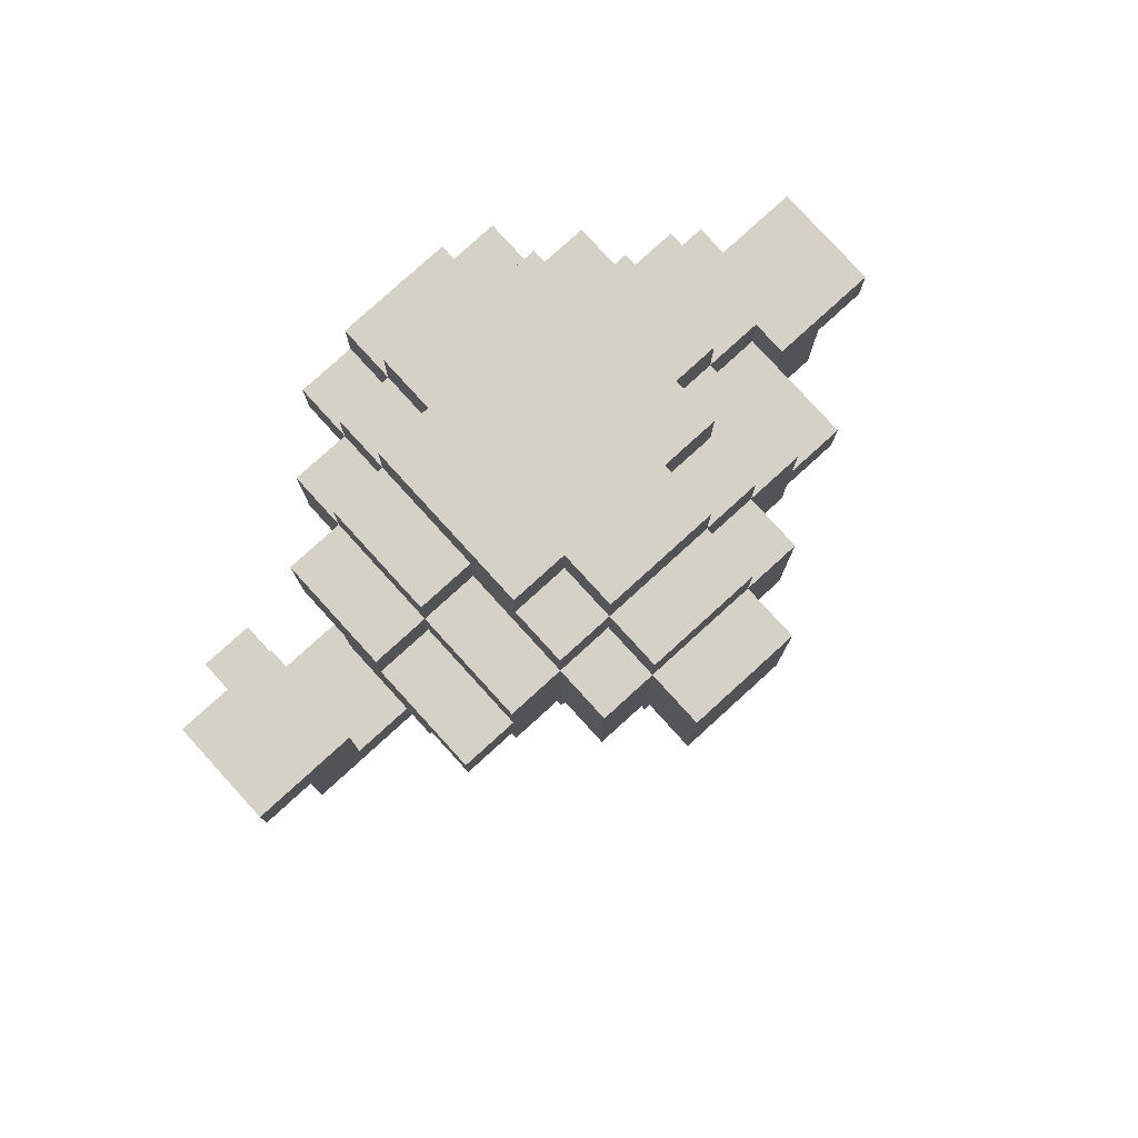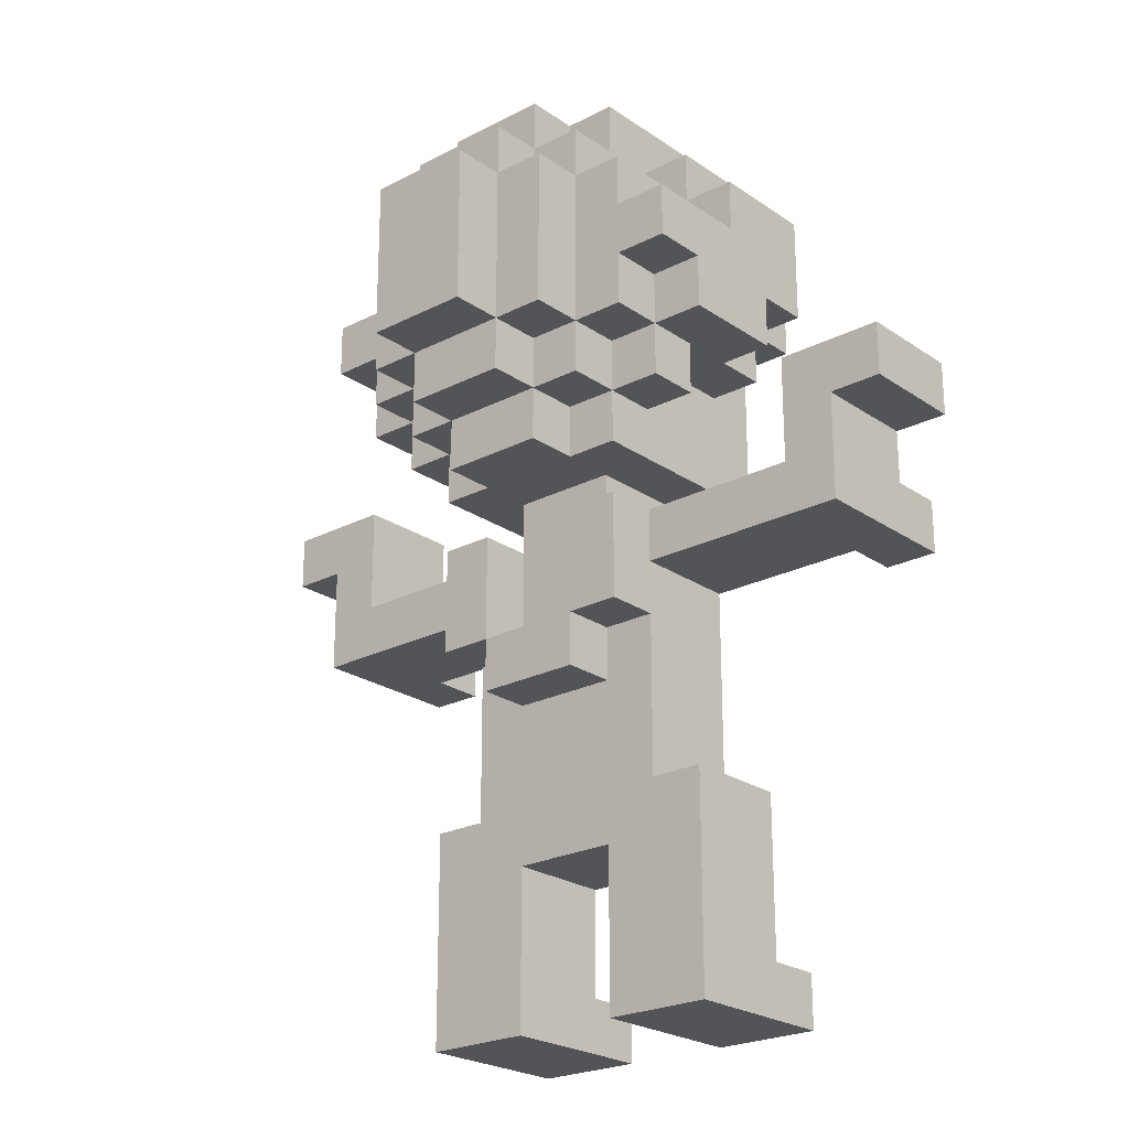
<metadata>
{"format":"obj","ext":"obj","renderer":"f3d","projection":"perspective","resolution":1024,"background":"white","views":[{"elev":79.2,"azim":137.7,"up":"+Y"},{"elev":-23.4,"azim":-139.0,"up":"+Y"}]}
</metadata>
<code>
v -7 10 2
v -7 10 -0
v -7 11 2
v -7 11 -0
v -6 8 3
v -6 8 -0
v -6 9 3
v -6 9 2
v -6 10 2
v -6 10 -0
v -4 12 1
v -4 12 -1
v -4 13 2
v -4 13 1
v -4 13 -1
v -4 13 -2
v -4 14 -0
v -4 14 -2
v -4 15 2
v -4 15 -0
v -3 0 3
v -3 0 -0
v -3 1 3
v -3 1 2
v -3 1 -0
v -3 2 2
v -3 2 -0
v -3 4 2
v -3 4 -0
v -3 11 -0
v -3 11 -1
v -3 12 2
v -3 12 1
v -3 12 -0
v -3 12 -1
v -3 12 -2
v -3 13 3
v -3 13 2
v -3 13 1
v -3 13 -1
v -3 13 -2
v -3 14 -0
v -3 14 -2
v -3 15 3
v -3 15 2
v -3 15 -0
v -3 15 -2
v -3 16 2
v -3 16 -0
v -2 4 2
v -2 4 -0
v -2 7 -0
v -2 7 -1
v -2 8 2
v -2 8 -0
v -2 9 -0
v -2 9 -1
v -2 10 3
v -2 10 -1
v -2 11 -0
v -2 11 -1
v -2 11 -2
v -2 12 3
v -2 12 2
v -2 12 -0
v -2 12 -1
v -2 12 -2
v -2 12 -3
v -2 13 3
v -2 13 2
v -2 14 4
v -2 14 3
v -2 15 4
v -2 15 3
v -2 15 2
v -2 15 -0
v -2 15 -2
v -2 15 -3
v -2 16 3
v -2 16 2
v -2 16 -0
v -2 16 -1
v -2 16 -2
v -2 17 2
v -2 17 -1
v -1 6 -0
v -1 6 -1
v -1 7 -0
v -1 7 -1
v -1 9 2
v -1 9 -0
v -1 10 2
v -1 10 -0
v -1 10 -1
v -1 10 -2
v -1 11 -1
v -1 11 -2
v -1 11 -3
v -1 12 -2
v -1 12 -3
v -1 12 -4
v -1 13 4
v -1 13 3
v -1 14 4
v -1 14 3
v -1 15 4
v -1 15 3
v -1 15 -2
v -1 15 -3
v -1 15 -4
v -1 16 4
v -1 16 3
v -1 16 2
v -1 16 -1
v -1 16 -2
v -1 16 -3
v -1 17 3
v -1 17 2
v -1 17 -1
v -1 17 -2
v 1 0 3
v 1 0 -0
v 1 1 3
v 1 1 2
v 1 1 -0
v 1 2 2
v 1 2 -0
v 1 3 2
v 1 3 -0
v 1 7 -0
v 1 7 -1
v 1 9 -0
v 1 9 -1
v 5 8 3
v 5 8 2
v 5 9 3
v 5 9 2
v 5 9 -0
v 5 11 2
v 5 11 -0
v -5 8 3
v -5 8 2
v -5 9 3
v -5 9 2
v -5 9 -0
v -5 11 2
v -5 11 -0
v -1 0 3
v -1 0 -0
v -1 1 3
v -1 1 2
v -1 1 -0
v -1 2 2
v -1 2 -0
v -1 3 2
v -1 3 -0
v -1 7 -0
v -1 7 -1
v -1 9 -0
v -1 9 -1
v 1 6 -0
v 1 6 -1
v 1 7 -0
v 1 7 -1
v 1 9 2
v 1 9 -0
v 1 10 2
v 1 10 -0
v 1 10 -1
v 1 10 -2
v 1 11 -1
v 1 11 -2
v 1 11 -3
v 1 12 -2
v 1 12 -3
v 1 12 -4
v 1 13 4
v 1 13 3
v 1 14 4
v 1 14 3
v 1 15 4
v 1 15 3
v 1 15 -2
v 1 15 -3
v 1 15 -4
v 1 16 4
v 1 16 3
v 1 16 2
v 1 16 -1
v 1 16 -2
v 1 16 -3
v 1 17 3
v 1 17 2
v 1 17 -1
v 1 17 -2
v 2 4 2
v 2 4 -0
v 2 7 -0
v 2 7 -1
v 2 8 2
v 2 8 -0
v 2 9 -0
v 2 9 -1
v 2 10 3
v 2 10 -1
v 2 11 -0
v 2 11 -1
v 2 11 -2
v 2 12 3
v 2 12 2
v 2 12 -0
v 2 12 -1
v 2 12 -2
v 2 12 -3
v 2 13 3
v 2 13 2
v 2 14 4
v 2 14 3
v 2 15 4
v 2 15 3
v 2 15 2
v 2 15 -0
v 2 15 -2
v 2 15 -3
v 2 16 3
v 2 16 2
v 2 16 -0
v 2 16 -1
v 2 16 -2
v 2 17 2
v 2 17 -1
v 3 0 3
v 3 0 -0
v 3 1 3
v 3 1 2
v 3 1 -0
v 3 2 2
v 3 2 -0
v 3 4 2
v 3 4 -0
v 3 11 -0
v 3 11 -1
v 3 12 2
v 3 12 1
v 3 12 -0
v 3 12 -1
v 3 12 -2
v 3 13 3
v 3 13 2
v 3 13 1
v 3 13 -1
v 3 13 -2
v 3 14 -0
v 3 14 -2
v 3 15 3
v 3 15 2
v 3 15 -0
v 3 15 -2
v 3 16 2
v 3 16 -0
v 4 12 1
v 4 12 -1
v 4 13 2
v 4 13 1
v 4 13 -1
v 4 13 -2
v 4 14 -0
v 4 14 -2
v 4 15 2
v 4 15 -0
v 6 8 3
v 6 8 -0
v 6 9 3
v 6 9 2
v 6 10 2
v 6 10 -0
v 7 10 2
v 7 10 -0
v 7 11 2
v 7 11 -0
v -2 14 4
v -2 15 4
v -1 13 4
v -1 14 4
v -1 15 4
v -1 16 4
v 1 13 4
v 1 14 4
v 1 15 4
v 1 16 4
v 2 14 4
v 2 15 4
v -6 8 3
v -6 9 3
v -5 8 3
v -5 9 3
v -3 0 3
v -3 1 3
v -3 13 3
v -3 15 3
v -2 10 3
v -2 12 3
v -2 13 3
v -2 14 3
v -2 15 3
v -2 16 3
v -1 0 3
v -1 1 3
v -1 10 3
v -1 11 3
v -1 12 3
v -1 13 3
v -1 14 3
v -1 15 3
v -1 16 3
v -1 17 3
v 1 0 3
v 1 1 3
v 1 10 3
v 1 11 3
v 1 12 3
v 1 13 3
v 1 14 3
v 1 15 3
v 1 16 3
v 1 17 3
v 2 10 3
v 2 12 3
v 2 13 3
v 2 14 3
v 2 15 3
v 2 16 3
v 3 0 3
v 3 1 3
v 3 13 3
v 3 15 3
v 5 8 3
v 5 9 3
v 6 8 3
v 6 9 3
v -7 10 2
v -7 11 2
v -6 9 2
v -6 10 2
v -5 8 2
v -5 9 2
v -5 11 2
v -4 8 2
v -4 9 2
v -4 13 2
v -4 15 2
v -3 1 2
v -3 2 2
v -3 4 2
v -3 12 2
v -3 13 2
v -3 15 2
v -3 16 2
v -2 4 2
v -2 8 2
v -2 12 2
v -2 13 2
v -2 15 2
v -2 16 2
v -2 17 2
v -1 1 2
v -1 2 2
v -1 3 2
v -1 8 2
v -1 9 2
v -1 10 2
v -1 16 2
v -1 17 2
v 1 1 2
v 1 2 2
v 1 3 2
v 1 8 2
v 1 9 2
v 1 10 2
v 1 16 2
v 1 17 2
v 2 4 2
v 2 8 2
v 2 12 2
v 2 13 2
v 2 15 2
v 2 16 2
v 2 17 2
v 3 1 2
v 3 2 2
v 3 4 2
v 3 12 2
v 3 13 2
v 3 15 2
v 3 16 2
v 4 8 2
v 4 9 2
v 4 13 2
v 4 15 2
v 5 8 2
v 5 9 2
v 5 11 2
v 6 9 2
v 6 10 2
v 7 10 2
v 7 11 2
v -4 12 1
v -4 13 1
v -3 12 1
v -3 13 1
v 3 12 1
v 3 13 1
v 4 12 1
v 4 13 1
v -3 11 -0
v -3 12 -0
v -2 11 -0
v -2 12 -0
v 2 11 -0
v 2 12 -0
v 3 11 -0
v 3 12 -0
v -7 10 -0
v -7 11 -0
v -6 8 -0
v -6 10 -0
v -5 9 -0
v -5 11 -0
v -4 8 -0
v -4 9 -0
v -4 14 -0
v -4 15 -0
v -3 0 -0
v -3 1 -0
v -3 2 -0
v -3 4 -0
v -3 14 -0
v -3 15 -0
v -3 16 -0
v -2 4 -0
v -2 7 -0
v -2 8 -0
v -2 9 -0
v -2 15 -0
v -2 16 -0
v -1 0 -0
v -1 1 -0
v -1 2 -0
v -1 3 -0
v -1 6 -0
v -1 7 -0
v -1 9 -0
v -1 10 -0
v 1 0 -0
v 1 1 -0
v 1 2 -0
v 1 3 -0
v 1 6 -0
v 1 7 -0
v 1 9 -0
v 1 10 -0
v 2 4 -0
v 2 7 -0
v 2 8 -0
v 2 9 -0
v 2 15 -0
v 2 16 -0
v 3 0 -0
v 3 1 -0
v 3 2 -0
v 3 4 -0
v 3 14 -0
v 3 15 -0
v 3 16 -0
v 4 8 -0
v 4 9 -0
v 4 14 -0
v 4 15 -0
v 5 9 -0
v 5 11 -0
v 6 8 -0
v 6 10 -0
v 7 10 -0
v 7 11 -0
v -4 12 -1
v -4 13 -1
v -3 11 -1
v -3 12 -1
v -3 13 -1
v -2 7 -1
v -2 9 -1
v -2 10 -1
v -2 11 -1
v -2 12 -1
v -2 16 -1
v -2 17 -1
v -1 6 -1
v -1 7 -1
v -1 9 -1
v -1 10 -1
v -1 11 -1
v -1 16 -1
v -1 17 -1
v 1 6 -1
v 1 7 -1
v 1 9 -1
v 1 10 -1
v 1 11 -1
v 1 16 -1
v 1 17 -1
v 2 7 -1
v 2 9 -1
v 2 10 -1
v 2 11 -1
v 2 12 -1
v 2 16 -1
v 2 17 -1
v 3 11 -1
v 3 12 -1
v 3 13 -1
v 4 12 -1
v 4 13 -1
v -4 13 -2
v -4 14 -2
v -3 12 -2
v -3 13 -2
v -3 14 -2
v -3 15 -2
v -2 11 -2
v -2 12 -2
v -2 15 -2
v -2 16 -2
v -1 10 -2
v -1 11 -2
v -1 12 -2
v -1 15 -2
v -1 16 -2
v -1 17 -2
v 1 10 -2
v 1 11 -2
v 1 12 -2
v 1 15 -2
v 1 16 -2
v 1 17 -2
v 2 11 -2
v 2 12 -2
v 2 15 -2
v 2 16 -2
v 3 12 -2
v 3 13 -2
v 3 14 -2
v 3 15 -2
v 4 13 -2
v 4 14 -2
v -2 12 -3
v -2 15 -3
v -1 11 -3
v -1 12 -3
v -1 15 -3
v -1 16 -3
v 1 11 -3
v 1 12 -3
v 1 15 -3
v 1 16 -3
v 2 12 -3
v 2 15 -3
v -1 12 -4
v -1 15 -4
v 1 12 -4
v 1 15 -4
v -3 0 3
v -1 0 3
v 1 0 3
v 3 0 3
v -3 0 -0
v -1 0 -0
v 1 0 -0
v 3 0 -0
v -1 3 2
v 1 3 2
v -1 3 -0
v 1 3 -0
v -1 6 -0
v 1 6 -0
v -1 6 -1
v 1 6 -1
v -2 7 -0
v -1 7 -0
v 1 7 -0
v 2 7 -0
v -2 7 -1
v -1 7 -1
v 1 7 -1
v 2 7 -1
v -6 8 3
v -5 8 3
v 5 8 3
v 6 8 3
v -5 8 2
v -4 8 2
v -2 8 2
v 2 8 2
v 4 8 2
v 5 8 2
v -6 8 -0
v -4 8 -0
v -2 8 -0
v 2 8 -0
v 4 8 -0
v 6 8 -0
v -2 10 3
v -1 10 3
v 1 10 3
v 2 10 3
v -7 10 2
v -6 10 2
v -1 10 2
v 1 10 2
v 6 10 2
v 7 10 2
v -7 10 -0
v -6 10 -0
v -1 10 -0
v 1 10 -0
v 6 10 -0
v 7 10 -0
v -2 10 -1
v -1 10 -1
v 1 10 -1
v 2 10 -1
v -1 10 -2
v 1 10 -2
v -3 11 -0
v -2 11 -0
v 2 11 -0
v 3 11 -0
v -3 11 -1
v -2 11 -1
v -1 11 -1
v 1 11 -1
v 2 11 -1
v 3 11 -1
v -2 11 -2
v -1 11 -2
v 1 11 -2
v 2 11 -2
v -1 11 -3
v 1 11 -3
v -3 12 2
v -2 12 2
v 2 12 2
v 3 12 2
v -4 12 1
v -3 12 1
v 3 12 1
v 4 12 1
v -3 12 -0
v -2 12 -0
v 2 12 -0
v 3 12 -0
v -4 12 -1
v -3 12 -1
v -2 12 -1
v 2 12 -1
v 3 12 -1
v 4 12 -1
v -3 12 -2
v -2 12 -2
v -1 12 -2
v 1 12 -2
v 2 12 -2
v 3 12 -2
v -2 12 -3
v -1 12 -3
v 1 12 -3
v 2 12 -3
v -1 12 -4
v 1 12 -4
v -1 13 4
v 1 13 4
v -3 13 3
v -2 13 3
v -1 13 3
v 1 13 3
v 2 13 3
v 3 13 3
v -4 13 2
v -3 13 2
v -2 13 2
v 2 13 2
v 3 13 2
v 4 13 2
v -4 13 1
v -3 13 1
v 3 13 1
v 4 13 1
v -4 13 -1
v -3 13 -1
v 3 13 -1
v 4 13 -1
v -4 13 -2
v -3 13 -2
v 3 13 -2
v 4 13 -2
v -2 14 4
v -1 14 4
v 1 14 4
v 2 14 4
v -2 14 3
v -1 14 3
v 1 14 3
v 2 14 3
v -3 1 3
v -1 1 3
v 1 1 3
v 3 1 3
v -3 1 2
v -1 1 2
v 1 1 2
v 3 1 2
v -3 4 2
v -2 4 2
v 2 4 2
v 3 4 2
v -3 4 -0
v -2 4 -0
v 2 4 -0
v 3 4 -0
v -1 7 -0
v 1 7 -0
v -1 7 -1
v 1 7 -1
v -6 9 3
v -5 9 3
v 5 9 3
v 6 9 3
v -6 9 2
v -5 9 2
v -4 9 2
v -1 9 2
v 1 9 2
v 4 9 2
v 5 9 2
v 6 9 2
v -5 9 -0
v -4 9 -0
v -2 9 -0
v -1 9 -0
v 1 9 -0
v 2 9 -0
v 4 9 -0
v 5 9 -0
v -2 9 -1
v -1 9 -1
v 1 9 -1
v 2 9 -1
v -7 11 2
v -5 11 2
v 5 11 2
v 7 11 2
v -7 11 -0
v -5 11 -0
v 5 11 -0
v 7 11 -0
v -4 14 -0
v -3 14 -0
v 3 14 -0
v 4 14 -0
v -4 14 -2
v -3 14 -2
v 3 14 -2
v 4 14 -2
v -2 15 4
v -1 15 4
v 1 15 4
v 2 15 4
v -3 15 3
v -2 15 3
v -1 15 3
v 1 15 3
v 2 15 3
v 3 15 3
v -4 15 2
v -3 15 2
v -2 15 2
v 2 15 2
v 3 15 2
v 4 15 2
v -4 15 -0
v -3 15 -0
v -2 15 -0
v 2 15 -0
v 3 15 -0
v 4 15 -0
v -3 15 -2
v -2 15 -2
v -1 15 -2
v 1 15 -2
v 2 15 -2
v 3 15 -2
v -2 15 -3
v -1 15 -3
v 1 15 -3
v 2 15 -3
v -1 15 -4
v 1 15 -4
v -1 16 4
v 1 16 4
v -2 16 3
v -1 16 3
v 1 16 3
v 2 16 3
v -3 16 2
v -2 16 2
v -1 16 2
v 1 16 2
v 2 16 2
v 3 16 2
v -3 16 -0
v -2 16 -0
v 2 16 -0
v 3 16 -0
v -2 16 -1
v -1 16 -1
v 1 16 -1
v 2 16 -1
v -2 16 -2
v -1 16 -2
v 1 16 -2
v 2 16 -2
v -1 16 -3
v 1 16 -3
v -1 17 3
v 1 17 3
v -2 17 2
v -1 17 2
v 1 17 2
v 2 17 2
v -2 17 -1
v -1 17 -1
v 1 17 -1
v 2 17 -1
v -1 17 -2
v 1 17 -2
f 3 2 1
f 4 2 3
f 7 6 5
f 8 6 7
f 9 6 8
f 10 6 9
f 14 12 11
f 15 12 14
f 17 14 13
f 17 16 15
f 17 15 14
f 18 16 17
f 19 17 13
f 20 17 19
f 23 22 21
f 24 22 23
f 25 22 24
f 26 25 24
f 27 25 26
f 28 27 26
f 29 27 28
f 34 31 30
f 35 31 34
f 38 33 32
f 39 33 38
f 40 36 35
f 41 36 40
f 44 38 37
f 45 38 44
f 46 43 42
f 47 43 46
f 48 46 45
f 49 46 48
f 52 51 50
f 54 52 50
f 54 53 52
f 55 53 54
f 56 53 55
f 57 53 56
f 60 59 58
f 61 59 60
f 63 60 58
f 64 60 63
f 65 60 64
f 66 62 61
f 67 62 66
f 69 64 63
f 70 64 69
f 73 72 71
f 74 72 73
f 77 68 67
f 78 68 77
f 79 75 74
f 80 75 79
f 81 77 76
f 82 77 81
f 83 77 82
f 84 81 80
f 84 82 81
f 85 82 84
f 88 87 86
f 89 87 88
f 92 91 90
f 93 91 92
f 96 95 94
f 97 95 96
f 99 98 97
f 100 98 99
f 104 103 102
f 105 103 104
f 109 101 100
f 110 101 109
f 111 107 106
f 112 107 111
f 115 109 108
f 116 109 115
f 117 113 112
f 118 113 117
f 119 115 114
f 120 115 119
f 123 122 121
f 124 122 123
f 125 122 124
f 126 125 124
f 127 125 126
f 128 127 126
f 129 127 128
f 132 131 130
f 133 131 132
f 136 135 134
f 137 135 136
f 139 138 137
f 140 138 139
f 141 142 143
f 143 142 144
f 144 145 146
f 146 145 147
f 148 149 150
f 150 149 151
f 151 149 152
f 151 152 153
f 153 152 154
f 153 154 155
f 155 154 156
f 157 158 159
f 159 158 160
f 161 162 163
f 163 162 164
f 165 166 167
f 167 166 168
f 169 170 171
f 171 170 172
f 172 173 174
f 174 173 175
f 177 178 179
f 179 178 180
f 175 176 184
f 184 176 185
f 181 182 186
f 186 182 187
f 183 184 190
f 190 184 191
f 187 188 192
f 192 188 193
f 189 190 194
f 194 190 195
f 196 197 198
f 196 198 200
f 198 199 200
f 200 199 201
f 201 199 202
f 202 199 203
f 204 205 206
f 206 205 207
f 204 206 209
f 209 206 210
f 210 206 211
f 207 208 212
f 212 208 213
f 209 210 215
f 215 210 216
f 217 218 219
f 219 218 220
f 213 214 223
f 223 214 224
f 220 221 225
f 225 221 226
f 222 223 227
f 227 223 228
f 228 223 229
f 226 227 230
f 227 228 230
f 230 228 231
f 232 233 234
f 234 233 235
f 235 233 236
f 235 236 237
f 237 236 238
f 237 238 239
f 239 238 240
f 241 242 245
f 245 242 246
f 243 244 249
f 249 244 250
f 246 247 251
f 251 247 252
f 248 249 255
f 255 249 256
f 253 254 257
f 257 254 258
f 256 257 259
f 259 257 260
f 261 262 264
f 264 262 265
f 263 264 267
f 265 266 267
f 264 265 267
f 267 266 268
f 263 267 269
f 269 267 270
f 271 272 273
f 273 272 274
f 274 272 275
f 275 272 276
f 277 278 279
f 279 278 280
f 284 282 281
f 285 282 284
f 287 284 283
f 287 286 285
f 287 285 284
f 288 286 287
f 289 286 288
f 290 286 289
f 291 289 288
f 292 289 291
f 295 294 293
f 296 294 295
f 303 300 299
f 304 300 303
f 305 300 304
f 307 298 297
f 308 298 307
f 309 302 301
f 310 302 309
f 311 303 302
f 311 302 310
f 312 304 303
f 312 303 311
f 313 304 312
f 314 306 305
f 315 306 314
f 319 310 309
f 320 311 310
f 320 310 319
f 320 312 311
f 321 312 320
f 322 312 321
f 325 316 315
f 326 316 325
f 327 320 319
f 327 321 320
f 328 322 321
f 328 321 327
f 329 323 322
f 329 322 328
f 330 323 329
f 331 325 324
f 332 325 331
f 333 318 317
f 334 318 333
f 335 331 330
f 335 330 329
f 336 331 335
f 339 338 337
f 340 338 339
f 344 342 341
f 346 344 343
f 347 342 344
f 347 344 346
f 348 346 345
f 349 346 348
f 356 351 350
f 357 351 356
f 359 354 353
f 360 349 348
f 361 356 355
f 362 356 361
f 363 358 357
f 364 358 363
f 366 353 352
f 367 359 353
f 367 353 366
f 368 359 367
f 369 360 359
f 369 349 360
f 370 349 369
f 372 365 364
f 373 365 372
f 376 359 368
f 377 369 359
f 377 370 369
f 378 371 370
f 378 370 377
f 379 371 378
f 382 377 359
f 382 376 375
f 382 378 377
f 382 359 376
f 383 378 382
f 387 381 380
f 388 381 387
f 389 375 374
f 390 382 375
f 390 375 389
f 391 382 390
f 392 385 384
f 393 385 392
f 394 387 386
f 395 387 394
f 396 378 383
f 397 378 396
f 398 394 393
f 399 394 398
f 400 397 396
f 401 397 400
f 403 402 401
f 404 402 403
f 405 402 404
f 406 402 405
f 409 408 407
f 410 408 409
f 413 412 411
f 414 412 413
f 417 416 415
f 418 416 417
f 421 420 419
f 422 420 421
f 423 424 426
f 425 426 427
f 426 424 428
f 427 426 428
f 425 427 429
f 429 427 430
f 431 432 437
f 437 432 438
f 435 436 440
f 429 430 442
f 442 430 443
f 438 439 444
f 444 439 445
f 433 434 446
f 434 435 447
f 446 434 447
f 435 440 448
f 447 435 448
f 448 440 449
f 440 441 450
f 450 441 451
f 449 440 457
f 440 450 458
f 451 452 459
f 452 453 460
f 459 452 460
f 460 453 461
f 458 459 462
f 440 458 462
f 456 457 462
f 457 440 462
f 462 459 463
f 454 455 468
f 455 456 469
f 468 455 469
f 456 462 470
f 469 456 470
f 470 462 471
f 466 467 473
f 473 467 474
f 464 465 475
f 475 465 476
f 472 473 477
f 477 473 478
f 475 476 479
f 475 479 481
f 479 480 481
f 481 480 482
f 482 480 483
f 483 480 484
f 485 486 488
f 488 486 489
f 487 488 493
f 493 488 494
f 490 491 498
f 498 491 499
f 492 493 500
f 500 493 501
f 495 496 502
f 502 496 503
f 497 498 504
f 504 498 505
f 505 506 511
f 511 506 512
f 507 508 513
f 513 508 514
f 509 510 516
f 516 510 517
f 514 515 518
f 518 515 519
f 519 520 521
f 521 520 522
f 523 524 526
f 526 524 527
f 525 526 530
f 527 528 530
f 526 527 530
f 530 528 531
f 529 530 534
f 534 530 535
f 531 532 536
f 536 532 537
f 533 534 539
f 539 534 540
f 537 538 543
f 543 538 544
f 540 541 545
f 545 541 546
f 542 543 547
f 547 543 548
f 546 547 549
f 549 547 550
f 550 547 551
f 551 547 552
f 550 551 553
f 553 551 554
f 555 556 558
f 558 556 559
f 557 558 561
f 561 558 562
f 559 560 563
f 563 560 564
f 562 563 565
f 565 563 566
f 567 568 569
f 569 568 570
f 575 572 571
f 576 572 575
f 577 574 573
f 578 574 577
f 581 580 579
f 582 580 581
f 585 584 583
f 586 584 585
f 591 588 587
f 592 588 591
f 593 590 589
f 594 590 593
f 599 596 595
f 604 598 597
f 605 599 595
f 605 600 599
f 606 601 600
f 606 600 605
f 607 601 606
f 608 603 602
f 609 604 603
f 609 603 608
f 610 598 604
f 610 604 609
f 617 612 611
f 617 613 612
f 618 614 613
f 618 613 617
f 621 616 615
f 622 616 621
f 623 617 611
f 624 614 618
f 625 620 619
f 626 620 625
f 627 624 623
f 627 623 611
f 628 624 627
f 629 614 624
f 629 624 628
f 630 614 629
f 631 629 628
f 632 629 631
f 637 634 633
f 638 634 637
f 641 636 635
f 642 636 641
f 643 639 638
f 644 639 643
f 645 641 640
f 646 641 645
f 647 645 644
f 648 645 647
f 654 650 649
f 655 652 651
f 657 654 653
f 657 650 654
f 658 650 657
f 659 656 655
f 659 655 651
f 660 656 659
f 661 657 653
f 662 657 661
f 665 656 660
f 666 656 665
f 667 663 662
f 668 663 667
f 671 665 664
f 672 665 671
f 673 669 668
f 674 669 673
f 675 671 670
f 676 671 675
f 677 675 674
f 678 675 677
f 683 680 679
f 684 680 683
f 688 682 681
f 689 682 688
f 690 686 685
f 691 686 690
f 693 688 687
f 694 688 693
f 695 692 691
f 696 692 695
f 701 698 697
f 702 698 701
f 703 700 699
f 704 700 703
f 709 706 705
f 710 706 709
f 711 708 707
f 712 708 711
f 713 714 717
f 717 714 718
f 715 716 719
f 719 716 720
f 721 722 725
f 725 722 726
f 723 724 727
f 727 724 728
f 729 730 731
f 731 730 732
f 733 734 737
f 737 734 738
f 735 736 743
f 743 736 744
f 738 739 745
f 739 740 746
f 745 739 746
f 746 740 747
f 747 740 748
f 741 742 749
f 749 742 750
f 742 743 751
f 750 742 751
f 751 743 752
f 747 748 753
f 753 748 754
f 749 750 755
f 755 750 756
f 757 758 761
f 761 758 762
f 759 760 763
f 763 760 764
f 765 766 769
f 769 766 770
f 767 768 771
f 771 768 772
f 773 774 778
f 778 774 779
f 775 776 780
f 780 776 781
f 777 778 784
f 784 778 785
f 781 782 786
f 786 782 787
f 783 784 789
f 789 784 790
f 787 788 793
f 793 788 794
f 790 791 795
f 795 791 796
f 792 793 799
f 799 793 800
f 796 797 801
f 801 797 802
f 798 799 803
f 803 799 804
f 802 803 805
f 805 803 806
f 807 808 810
f 810 808 811
f 809 810 814
f 814 810 815
f 811 812 816
f 816 812 817
f 813 814 819
f 819 814 820
f 817 818 821
f 821 818 822
f 823 824 827
f 827 824 828
f 825 826 829
f 829 826 830
f 828 829 831
f 831 829 832
f 833 834 836
f 836 834 837
f 835 836 839
f 837 838 839
f 836 837 839
f 839 838 840
f 840 838 841
f 841 838 842
f 840 841 843
f 843 841 844

</code>
